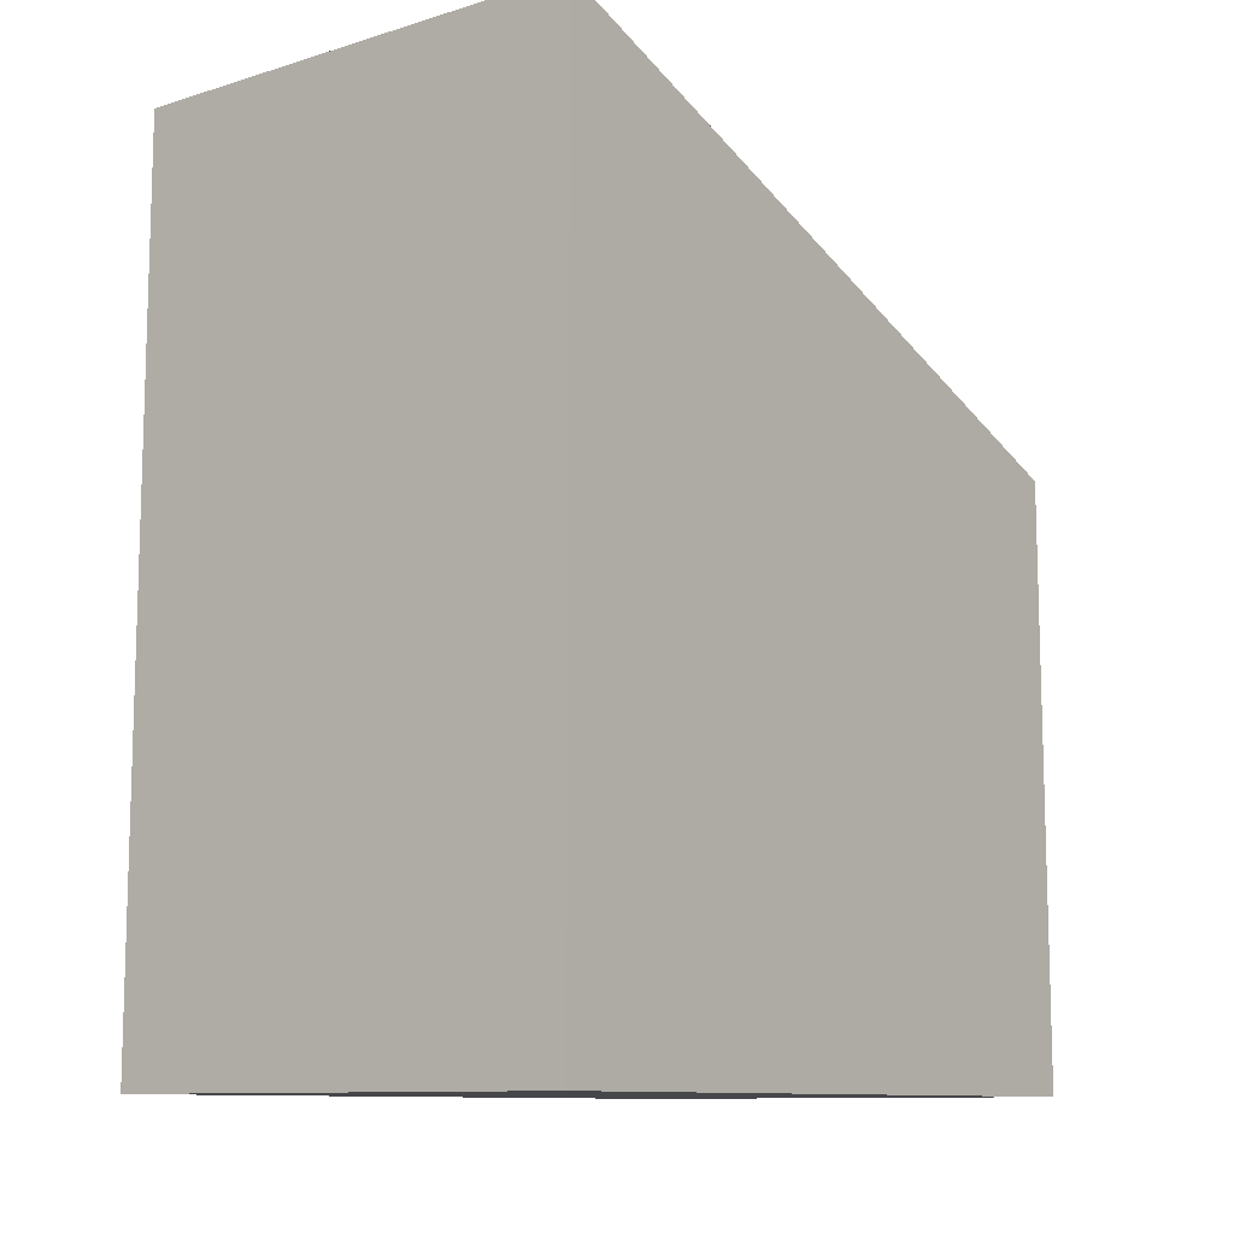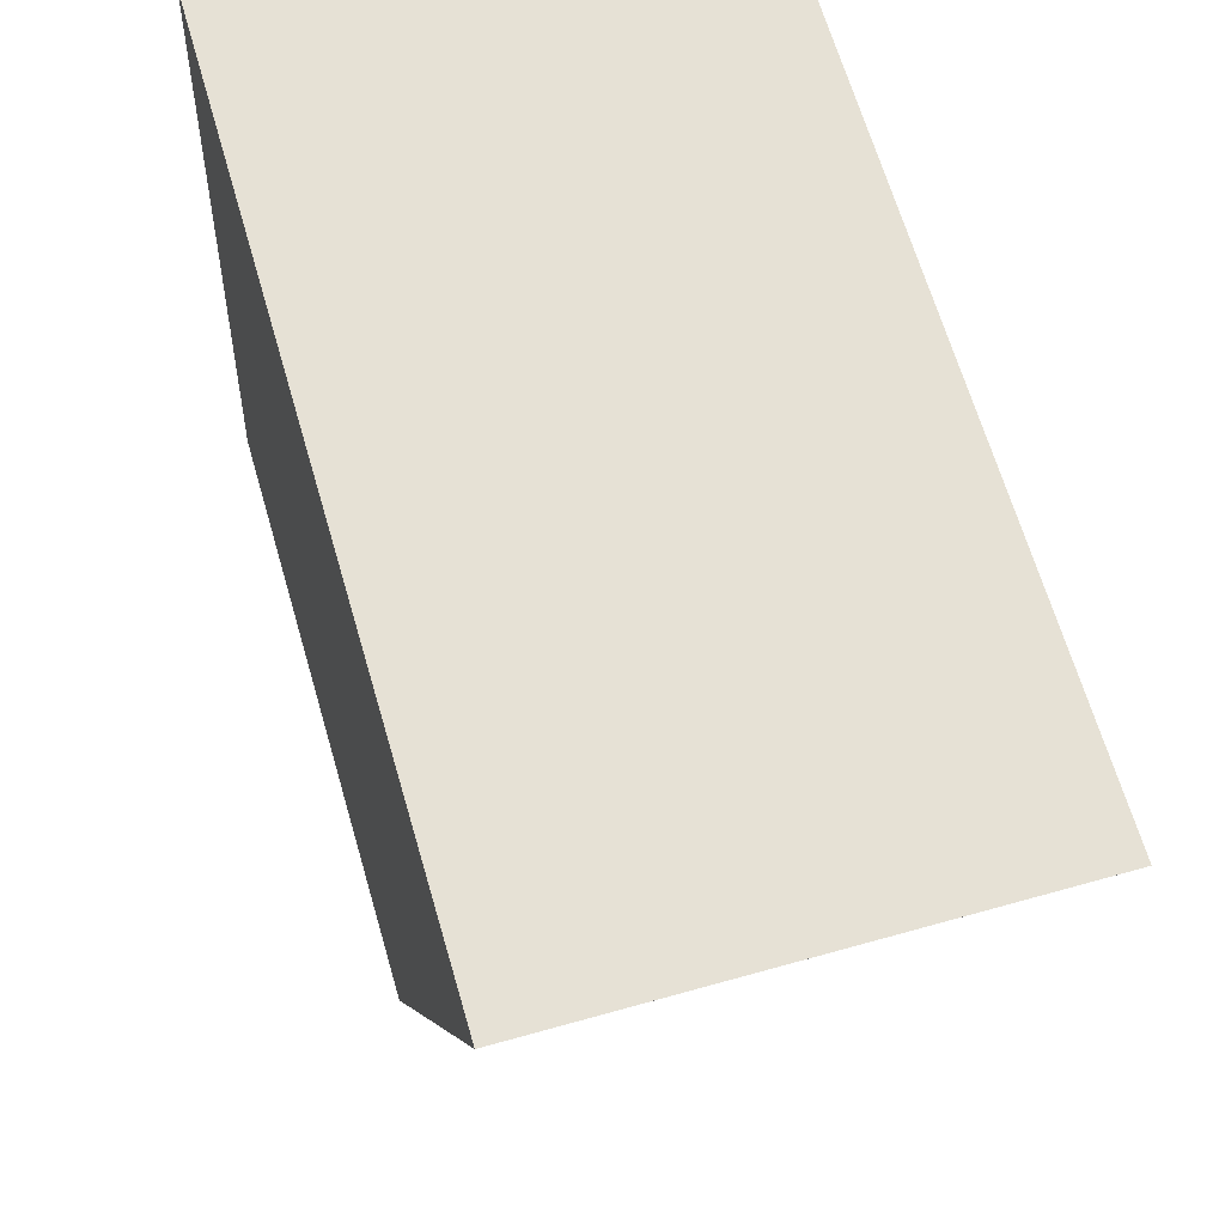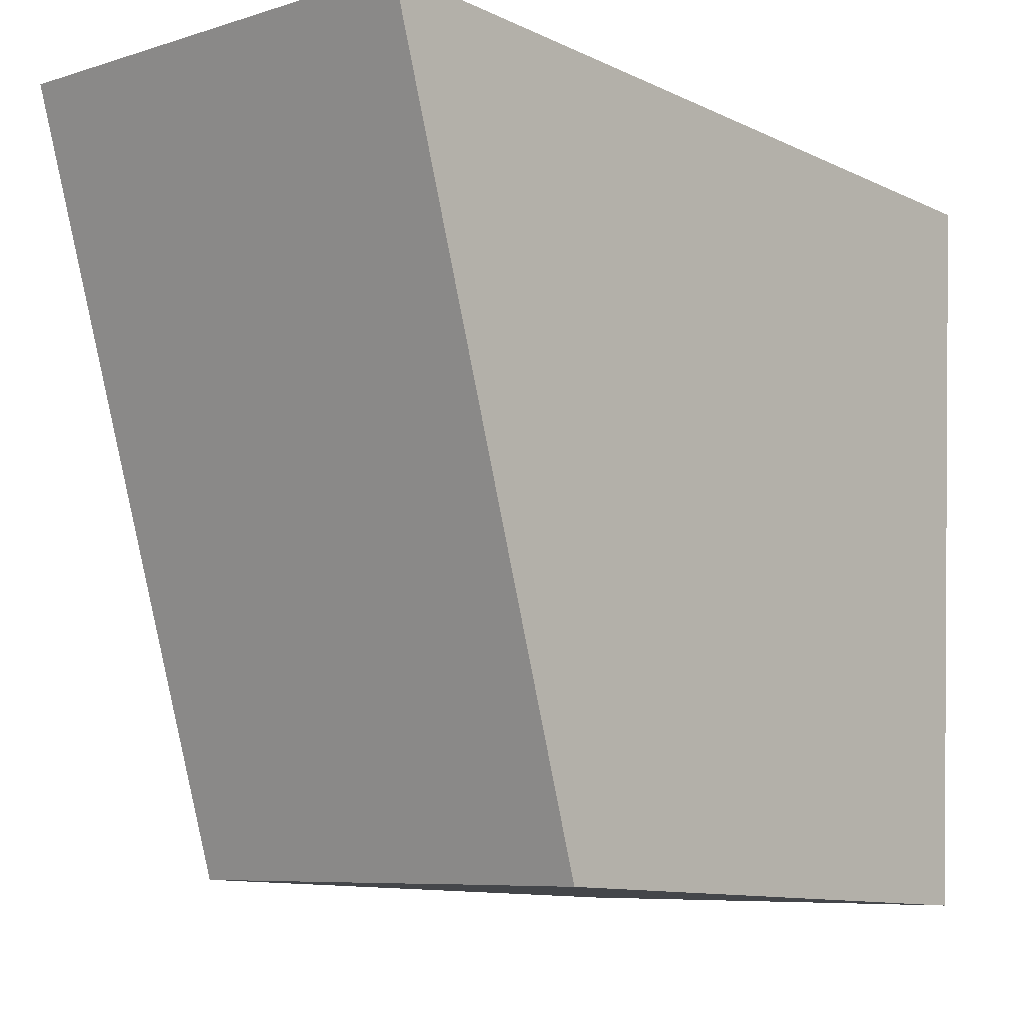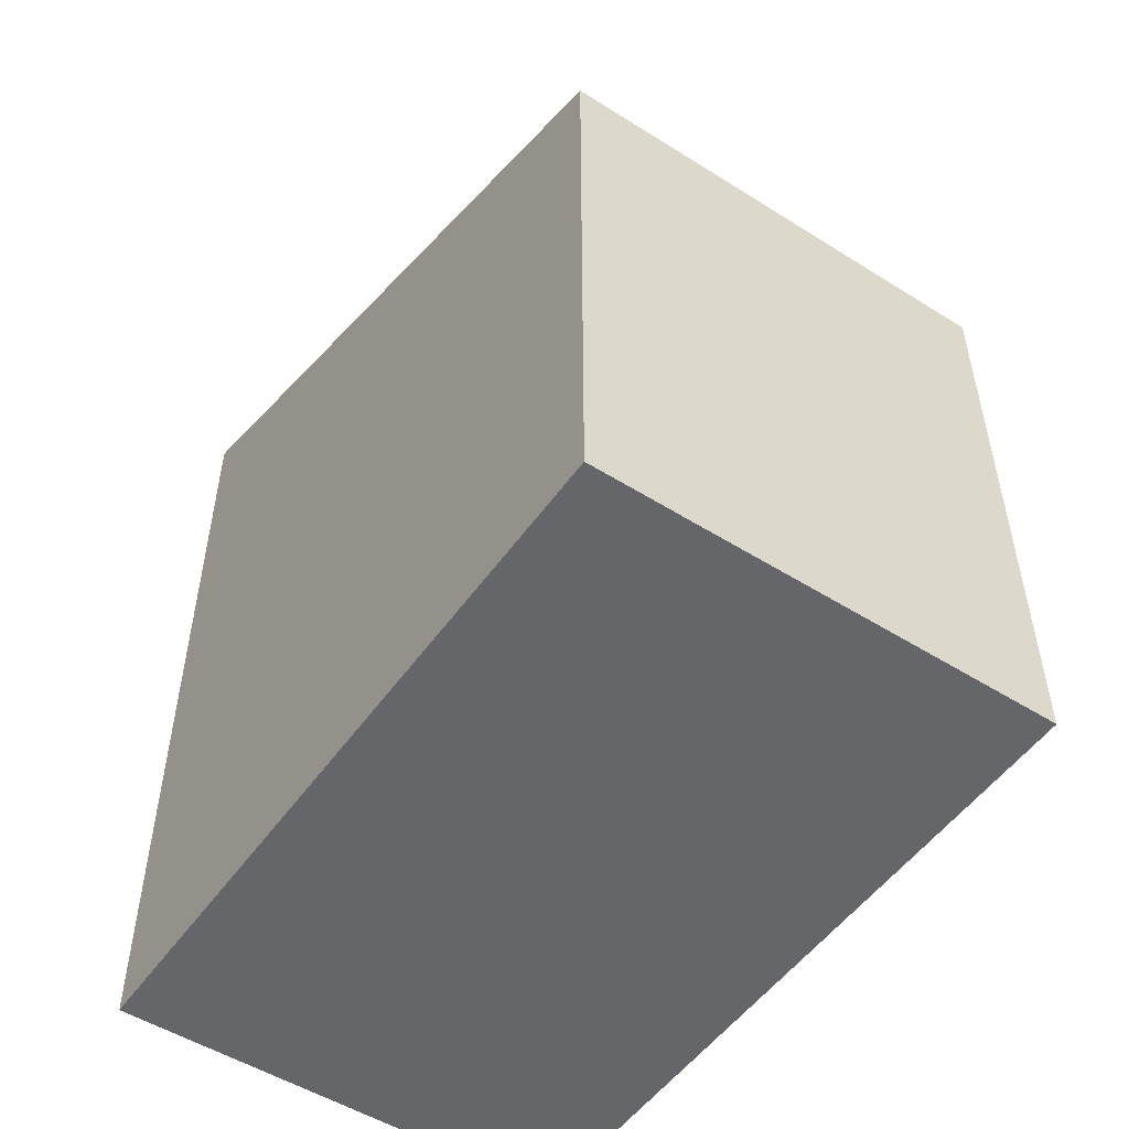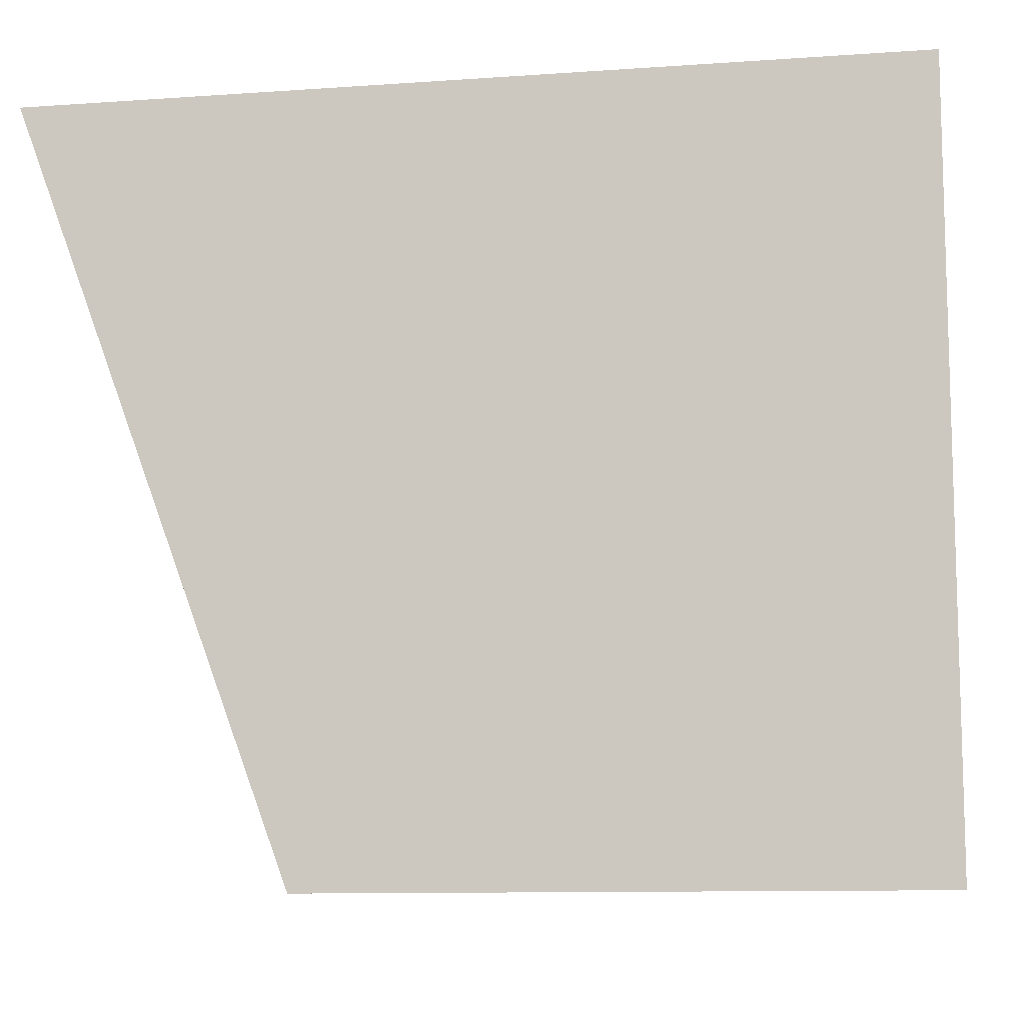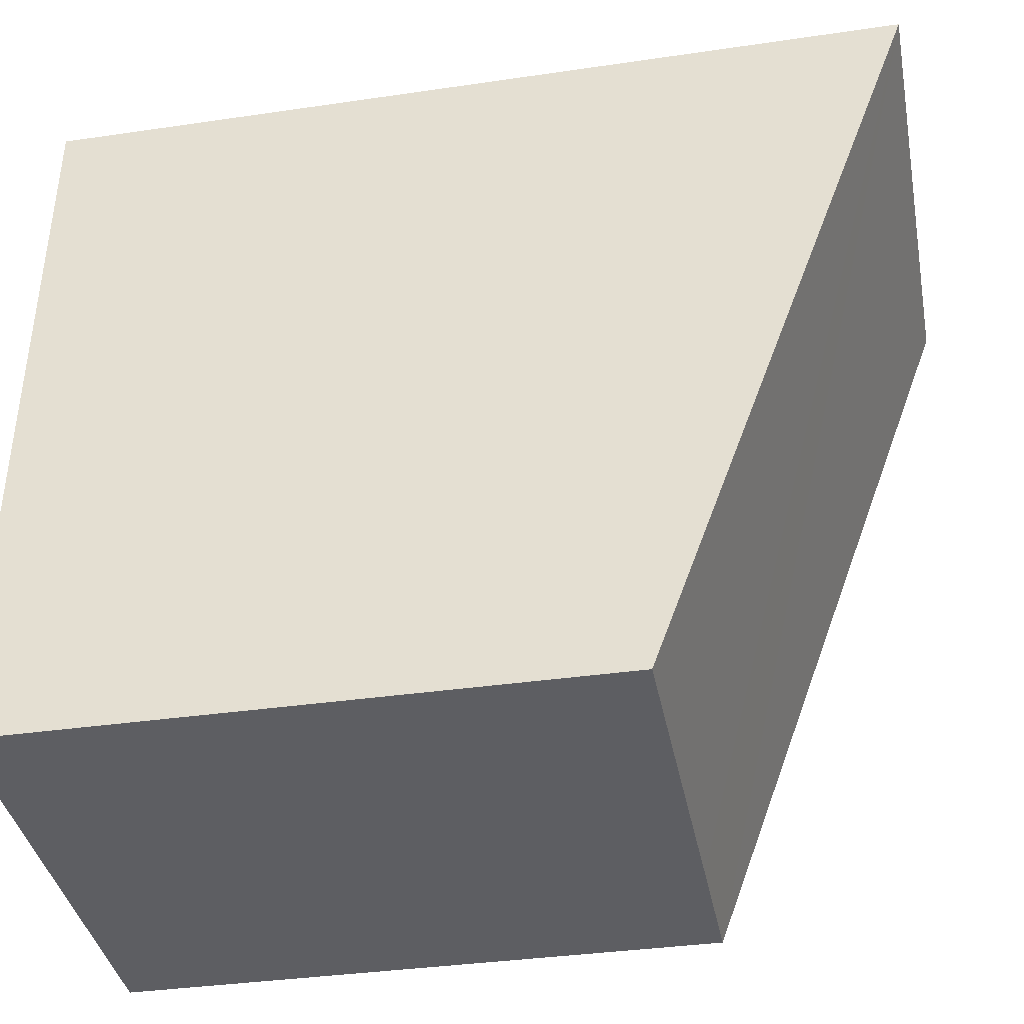
<metadata>
{"format":"obj","ext":"obj","renderer":"f3d","projection":"perspective","resolution":1024,"background":"white","views":[{"elev":-10.7,"azim":34.7,"up":"+Y"},{"elev":66.3,"azim":163.7,"up":"+Z"},{"elev":-11.2,"azim":-138.5,"up":"+Z"},{"elev":-51.7,"azim":143.2,"up":"+Y"},{"elev":-10.5,"azim":-79.9,"up":"+Z"},{"elev":-36.0,"azim":100.9,"up":"+Z"}]}
</metadata>
<code>
v  3.377 8.352 -10.24
v  6.583 12.08 0.287
v  7.033 8.351 -10.09
v  2.341 8.353 -10.29
v  0.473 8.352 -10.37
v  0 12.08 7.399e-16
v  0.105 12.08 0.005
v  6.583 -1.757e-17 0.287
v  7.033 6.177e-16 -10.09
v  0.473 6.35e-16 -10.37
v  3.377 6.273e-16 -10.24
v  2.341 6.3e-16 -10.29
v  0 0 0
v  0.105 -3.062e-19 0.005
g defaultobject
f 1 2 3
f 2 1 4
f 2 4 5
f 2 5 6
f 2 6 7
f 8 3 2
f 3 8 9
f 9 1 3
f 1 9 4
f 4 9 5
f 5 9 10
f 10 9 11
f 10 11 12
f 5 13 6
f 13 5 10
f 13 7 6
f 7 13 2
f 2 13 8
f 8 13 14
f 14 9 8
f 9 14 11
f 11 14 12
f 12 14 10
f 10 14 13

</code>
